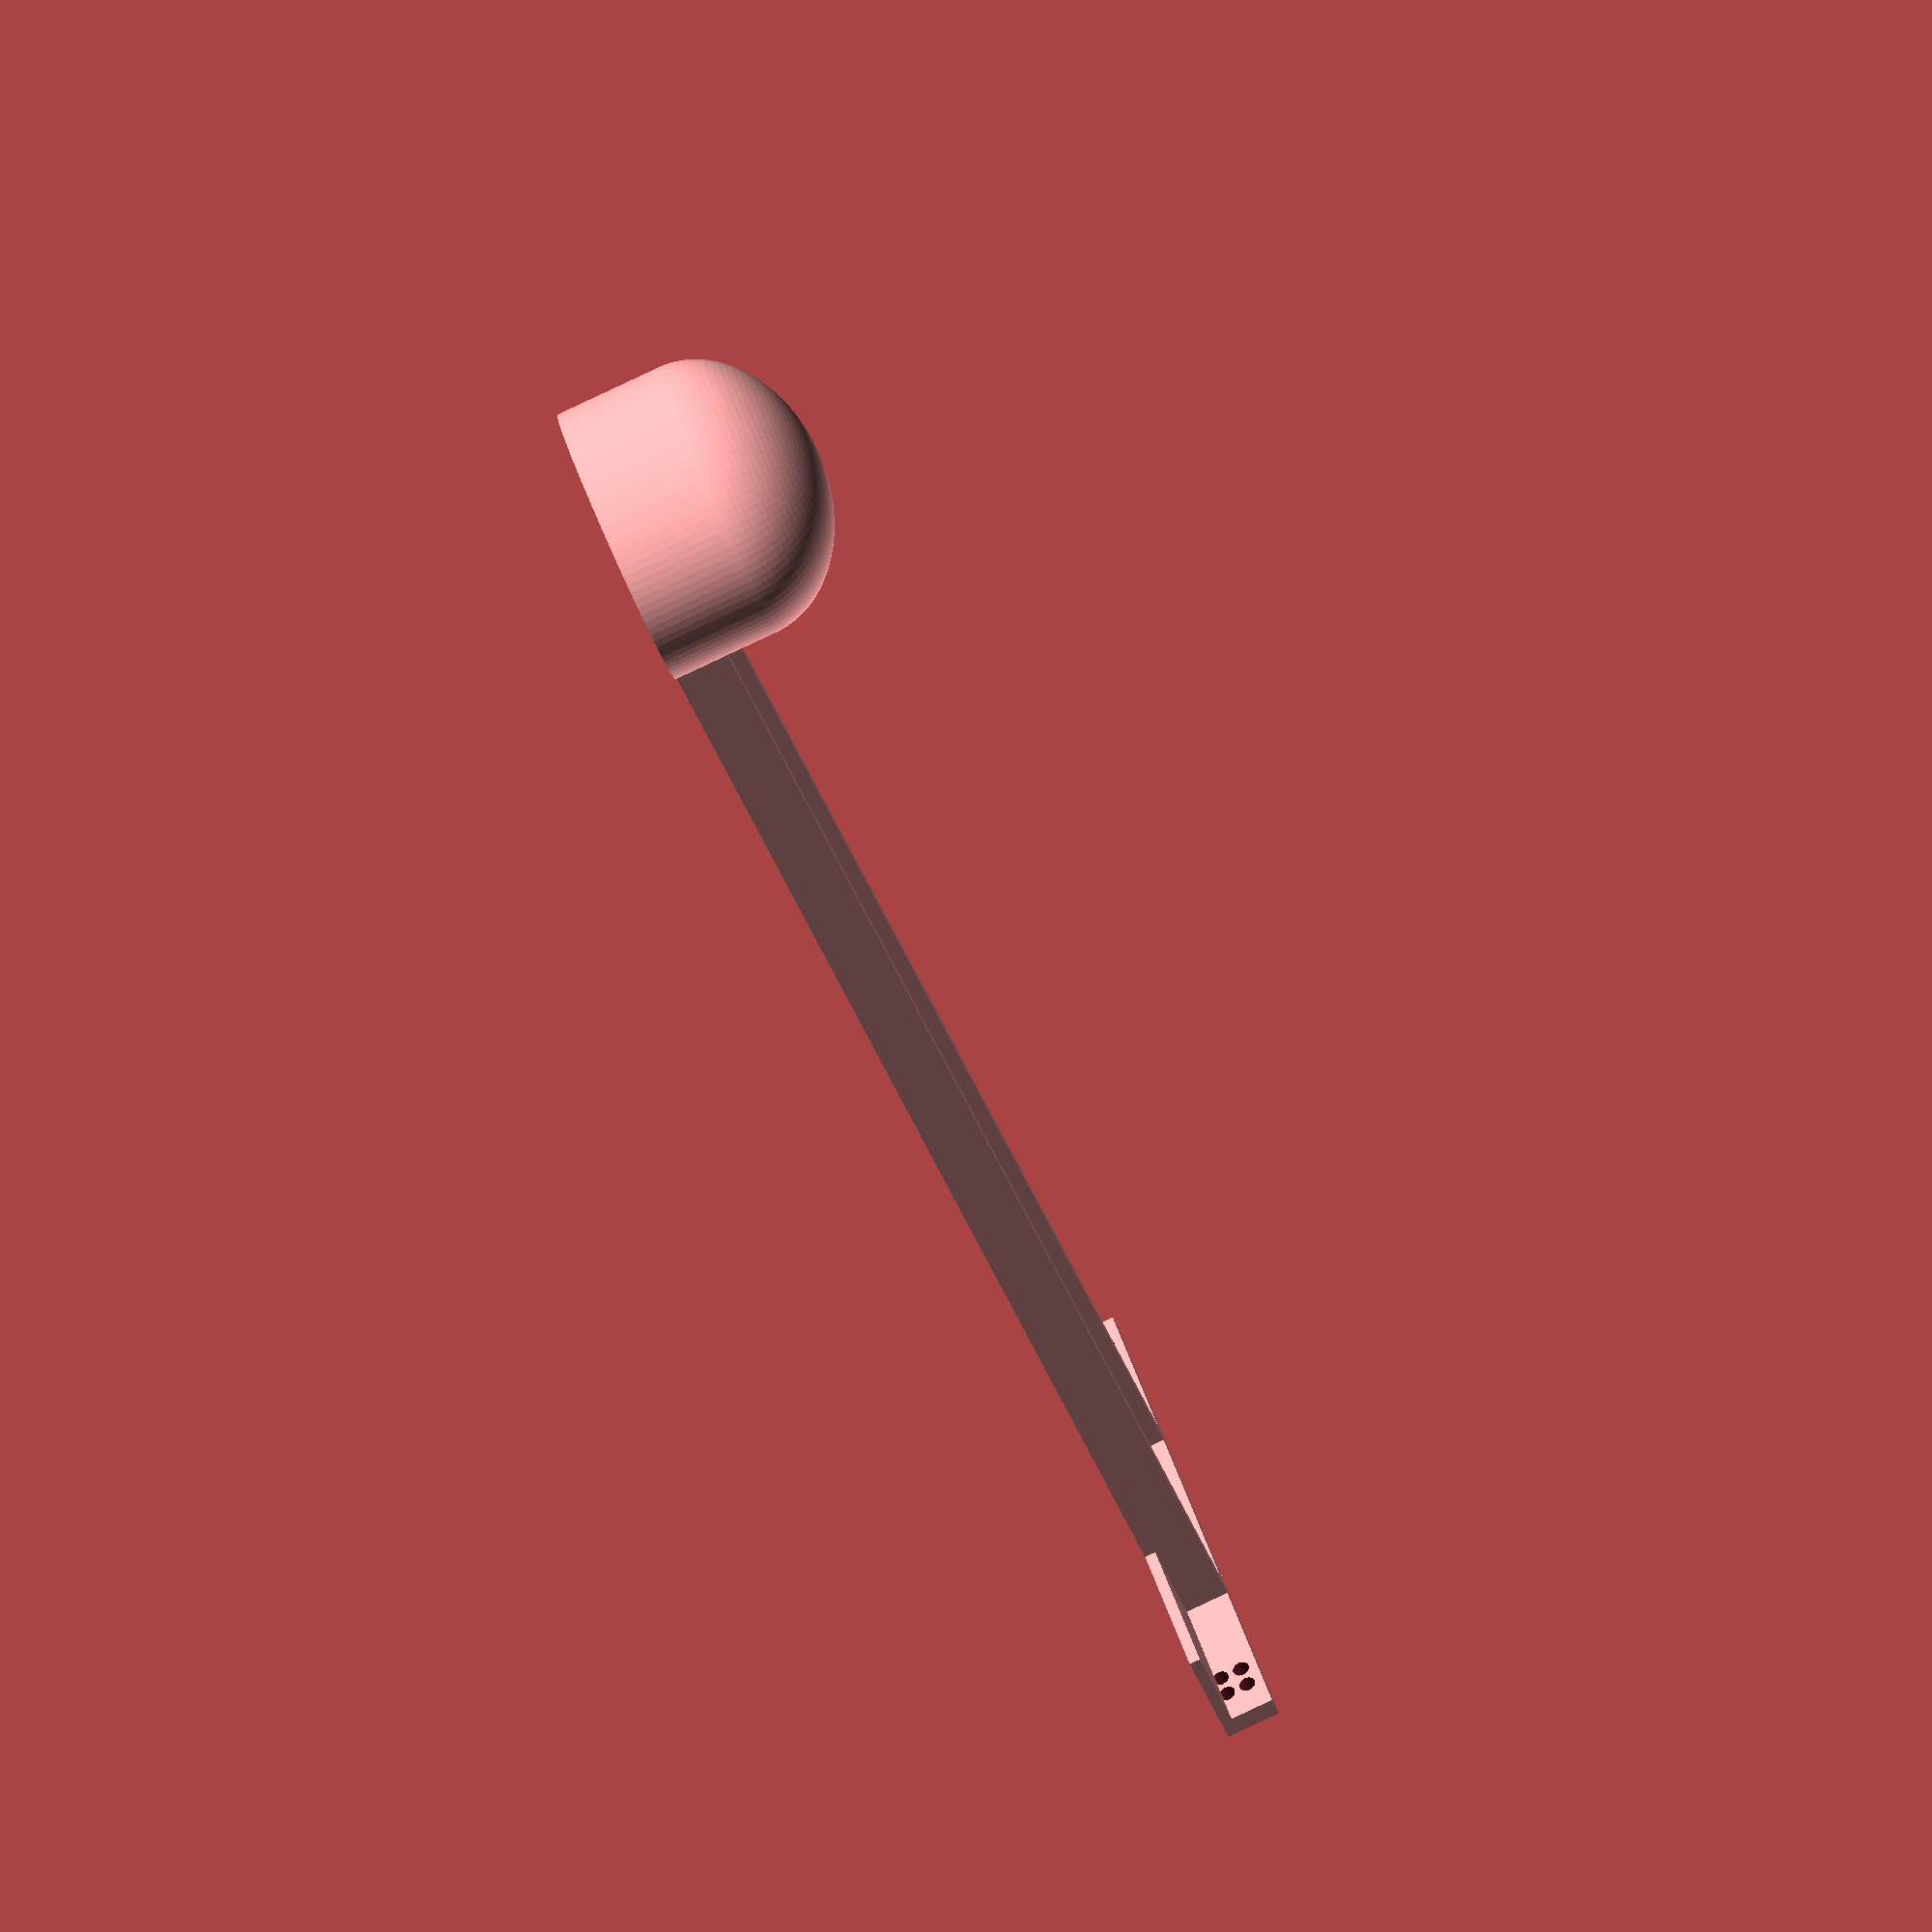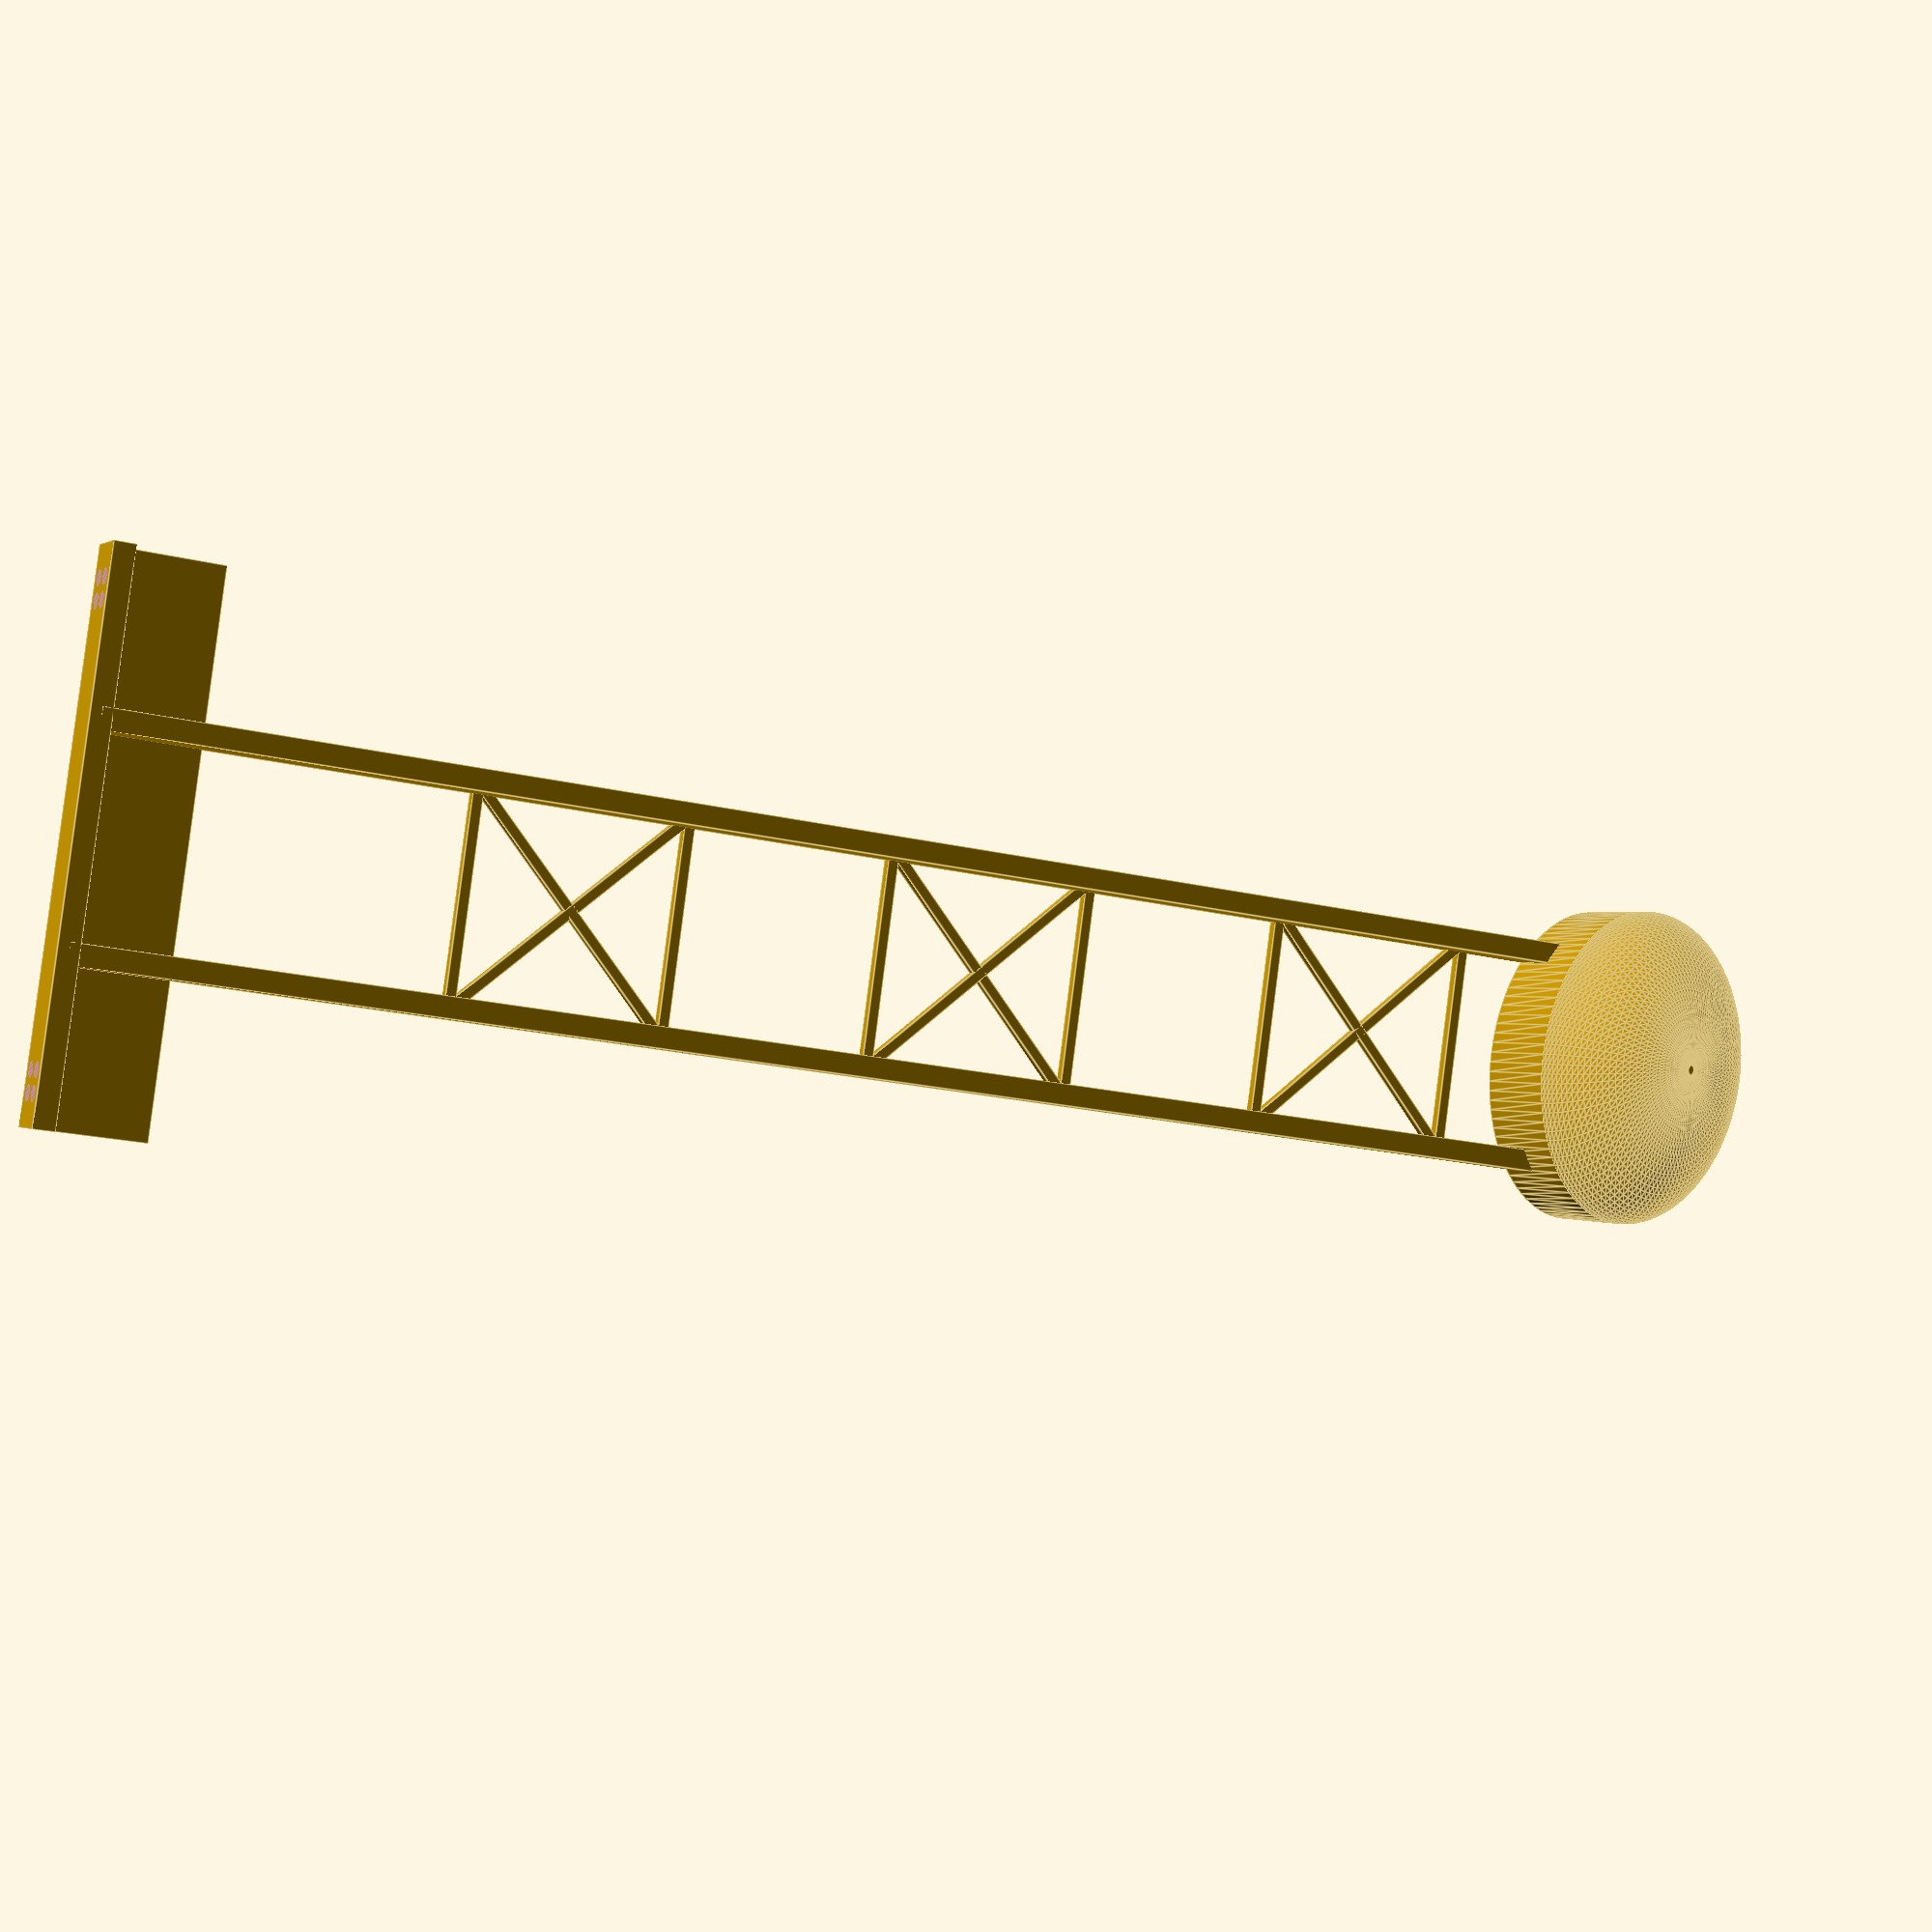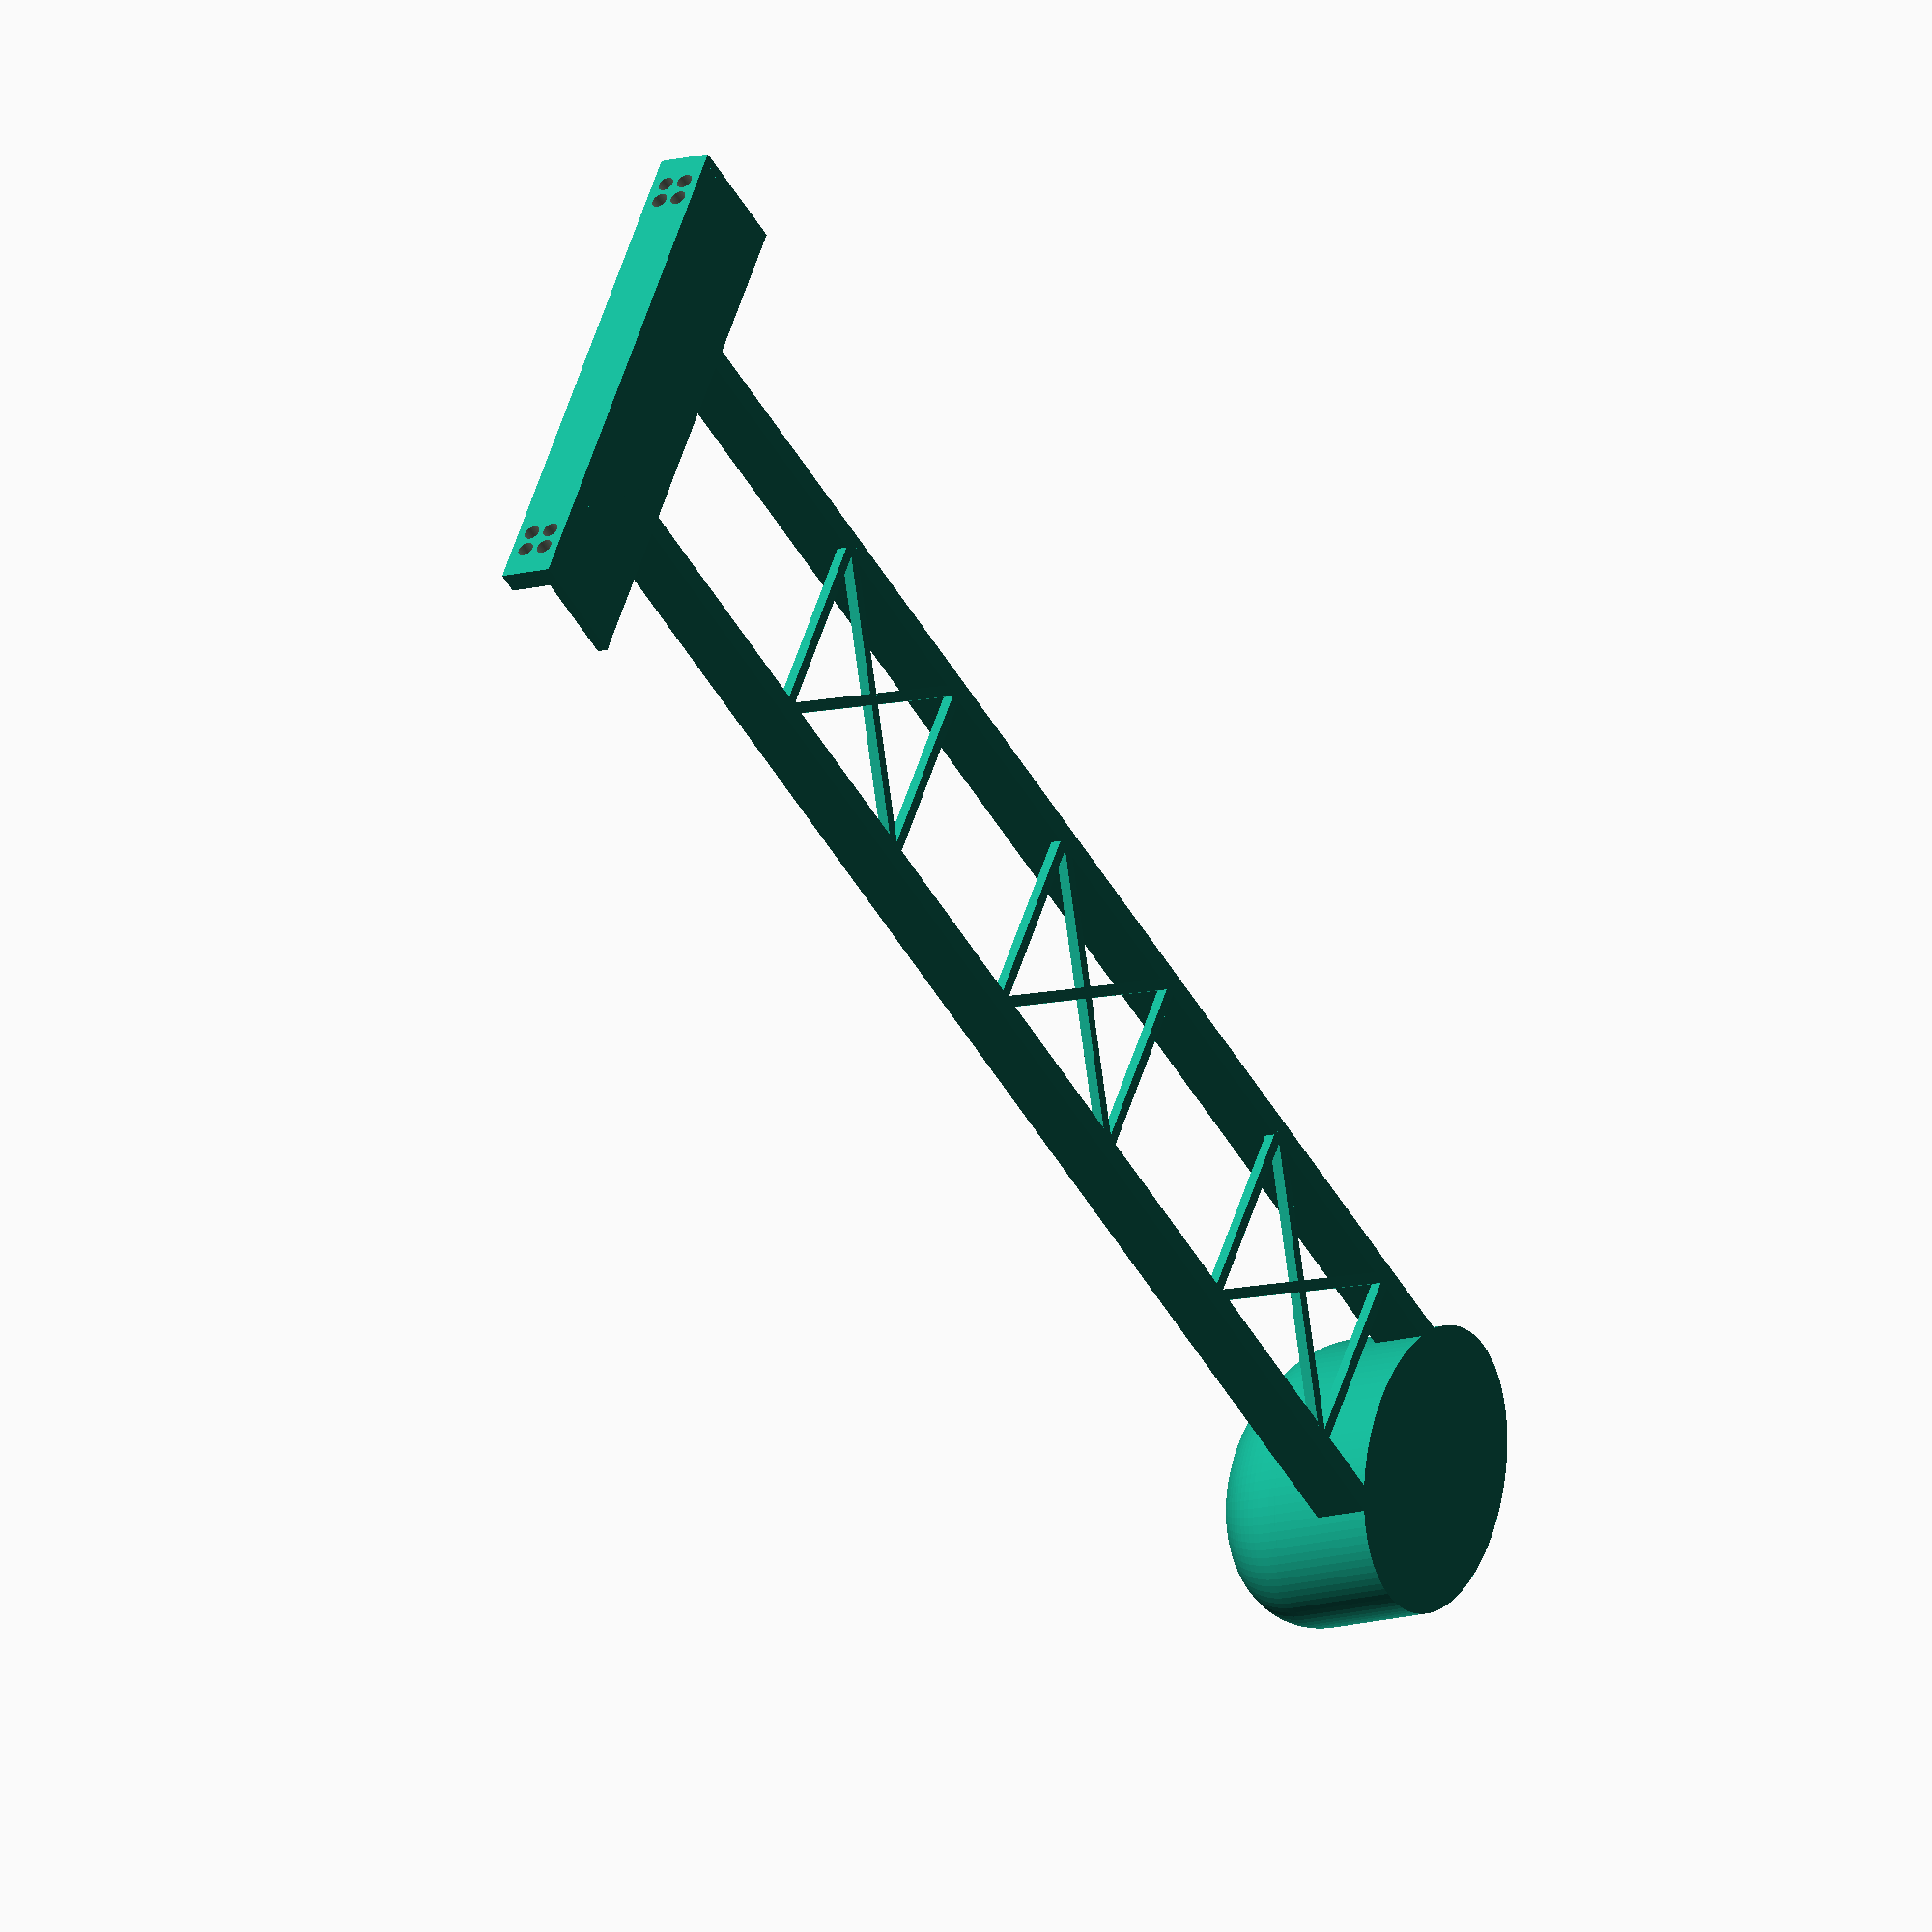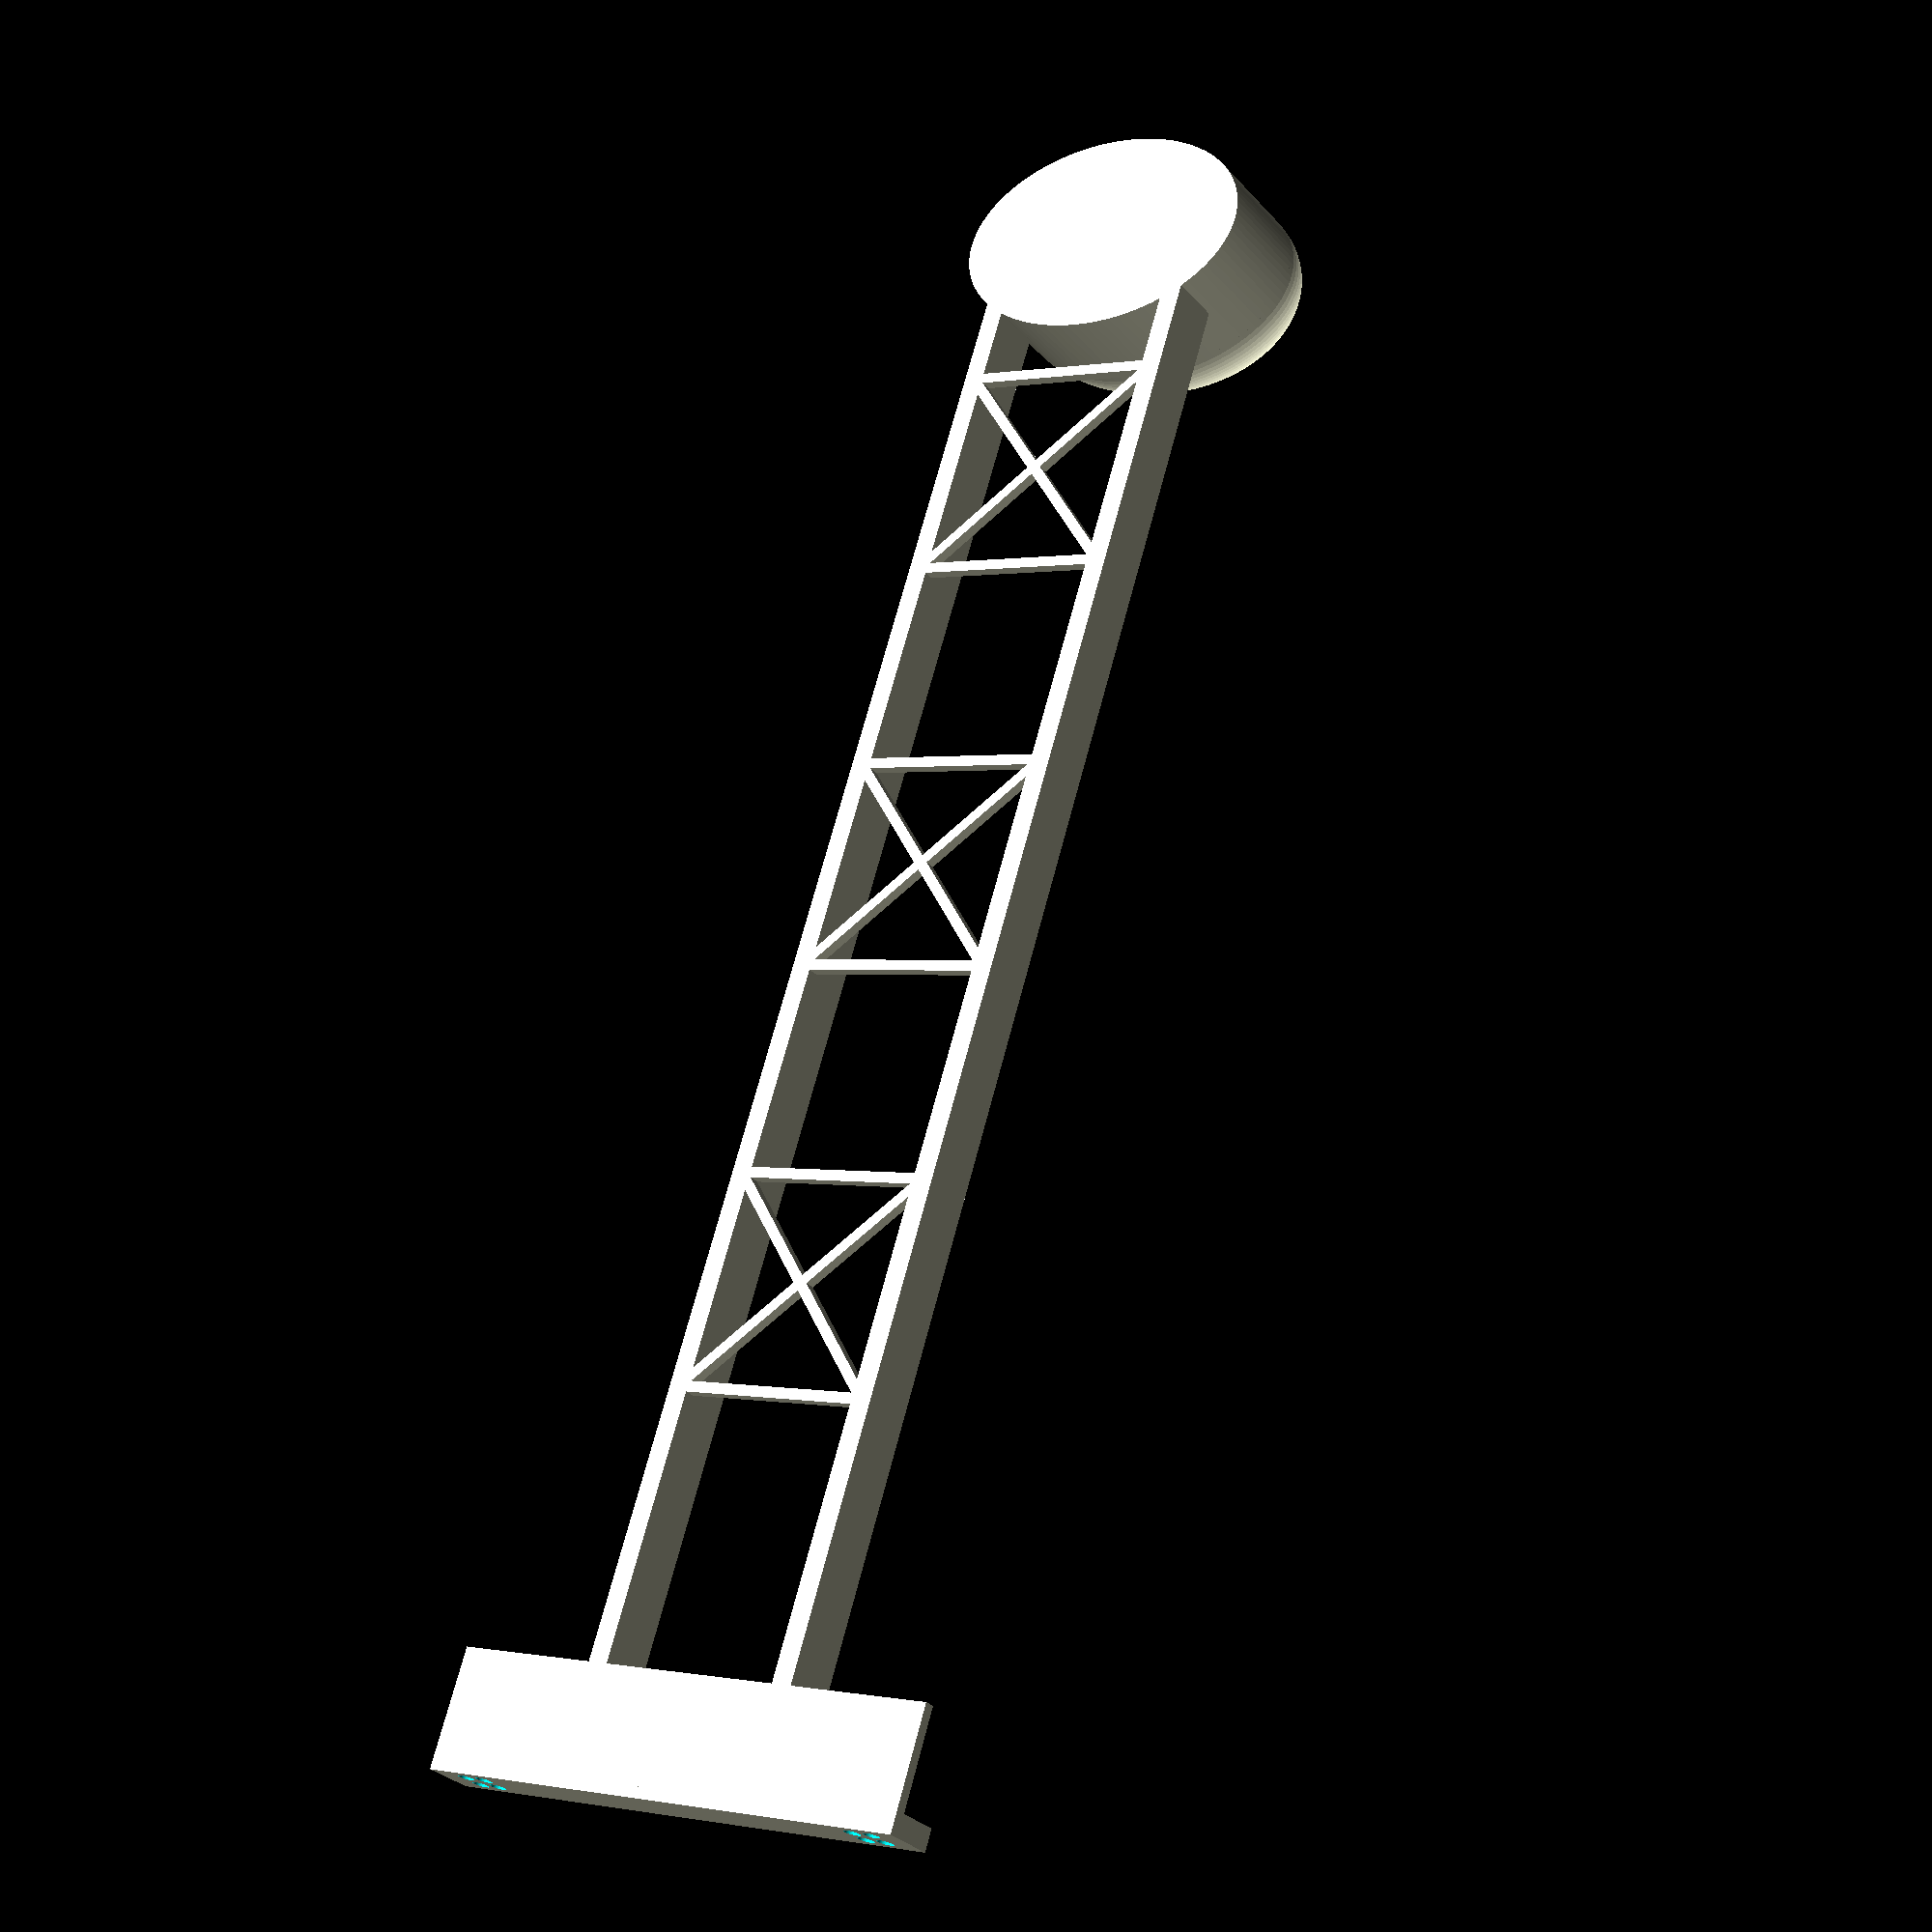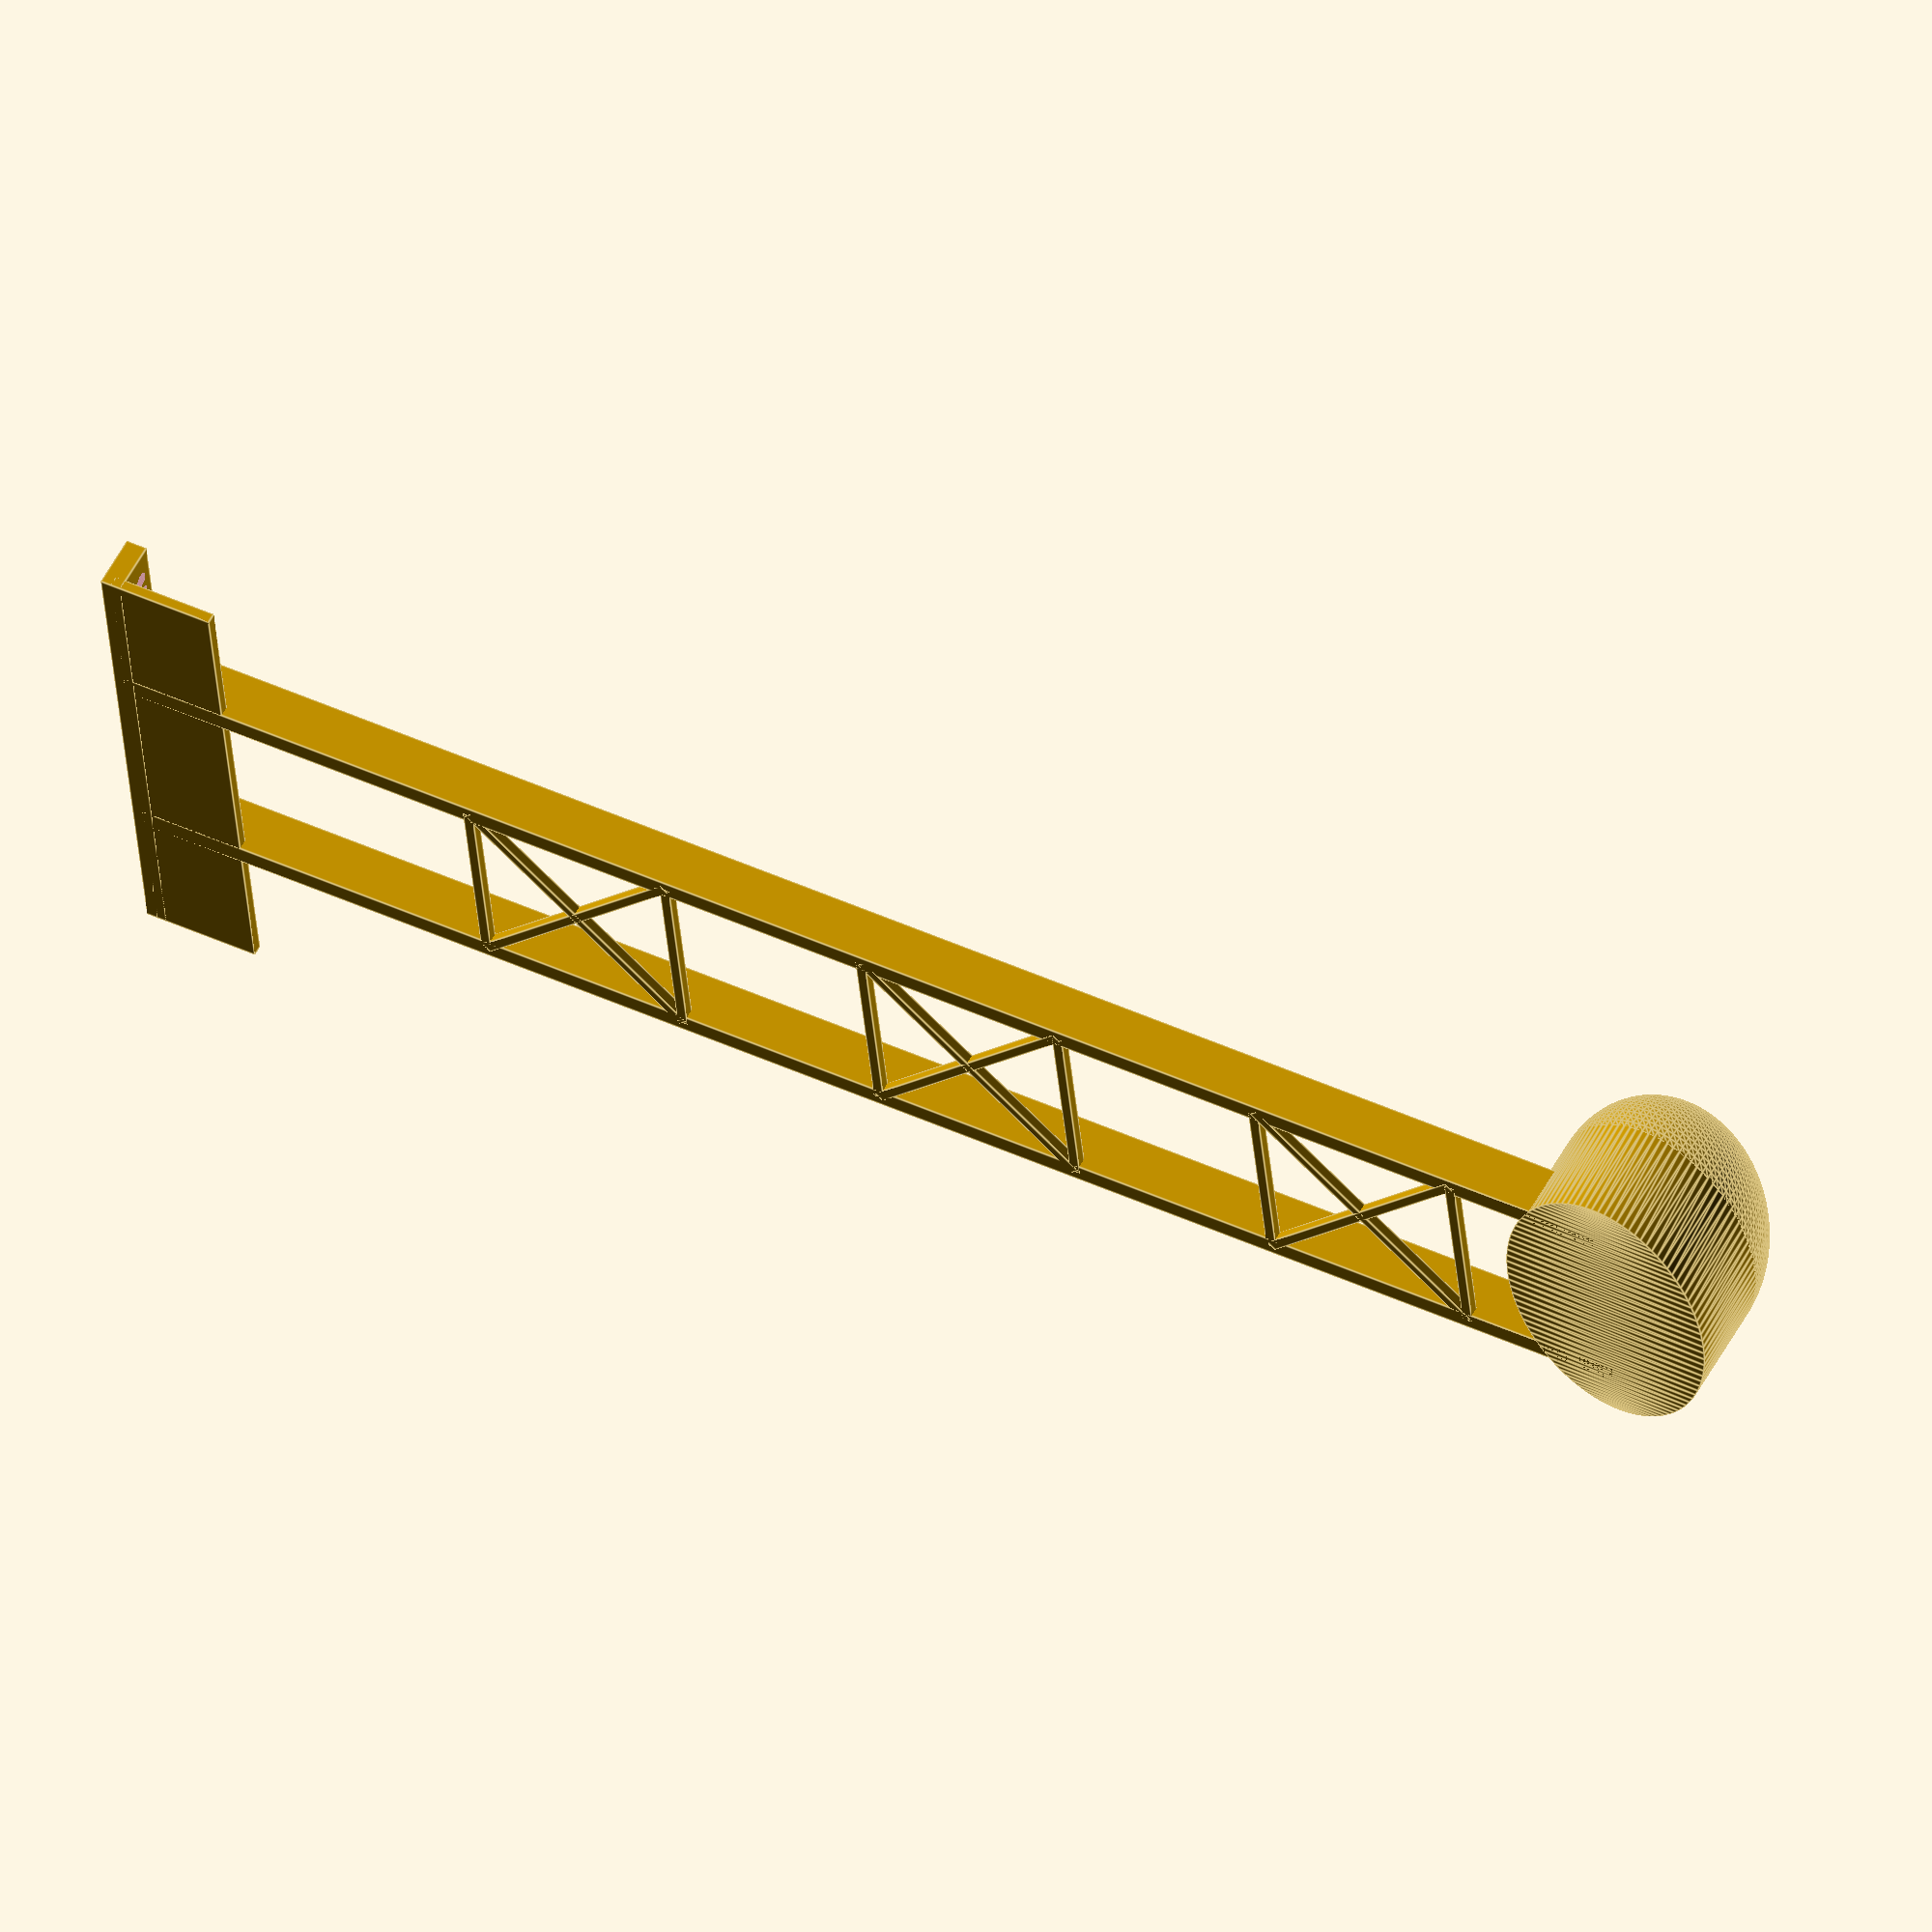
<openscad>
$fn=100;
distance=20;

module battery_holder(){
   
    translate([+distance/2,0,0])cube([2,150,5],true);
    translate([-distance/2,0,0])cube([2,150,5],true);

    
    difference()
    {
        translate([0,150/2,0])cube([50,2,5],true);
        union()
            {
                translate([20,150/2,1])rotate([90,0,0])cylinder(5,d=1.5,center=true);
                translate([22,150/2,1])rotate([90,0,0])cylinder(5,d=1.5,center=true);
                translate([20,150/2,-1])rotate([90,0,0])cylinder(5,d=1.5,center=true);
                translate([22,150/2,-1])rotate([90,0,0])cylinder(5,d=1.5,center=true);
                
                translate([-20,150/2,1])rotate([90,0,0])cylinder(5,d=1.5,center=true);
                translate([-22,150/2,1])rotate([90,0,0])cylinder(5,d=1.5,center=true);
                translate([-20,150/2,-1])rotate([90,0,0])cylinder(5,d=1.5,center=true);
                translate([-22,150/2,-1])rotate([90,0,0])cylinder(5,d=1.5,center=true);
                
            }
        
    }
}

translate([0,150/2-5,-2])cube([50,distance/2,1],true);

battery_holder();
translate([0,20,-2])stabilisator(distance);
translate([0,-20,-2])stabilisator(distance);
translate([0,-20-40,-2])stabilisator(distance);

translate([0,0,-2.5])linear_extrude(10)projection([0,0,1]){translate([0,-150/2+0,distance/2-2.5])scale([1.5,1,1])sphere(distance/2);}
translate([0,-150/2+0,distance/2-2.5])scale([1.5,1,1])sphere(distance/2);



module stabilisator(length){
    cube([length,1,1],true);
    translate([0,distance,0])cube([length,1,1],true);
    diagonal=sqrt(length^2 + length^2);
    translate([0,distance/2,0])rotate([0,0,45])cube([diagonal,1,1],true);
    translate([0,distance/2,0])rotate([0,0,-45])cube([diagonal,1,1],true);
}


</openscad>
<views>
elev=83.6 azim=47.9 roll=295.2 proj=o view=wireframe
elev=179.8 azim=98.0 roll=204.0 proj=p view=edges
elev=192.8 azim=239.2 roll=56.1 proj=o view=solid
elev=209.9 azim=342.3 roll=327.0 proj=p view=solid
elev=304.2 azim=95.4 roll=208.0 proj=o view=edges
</views>
